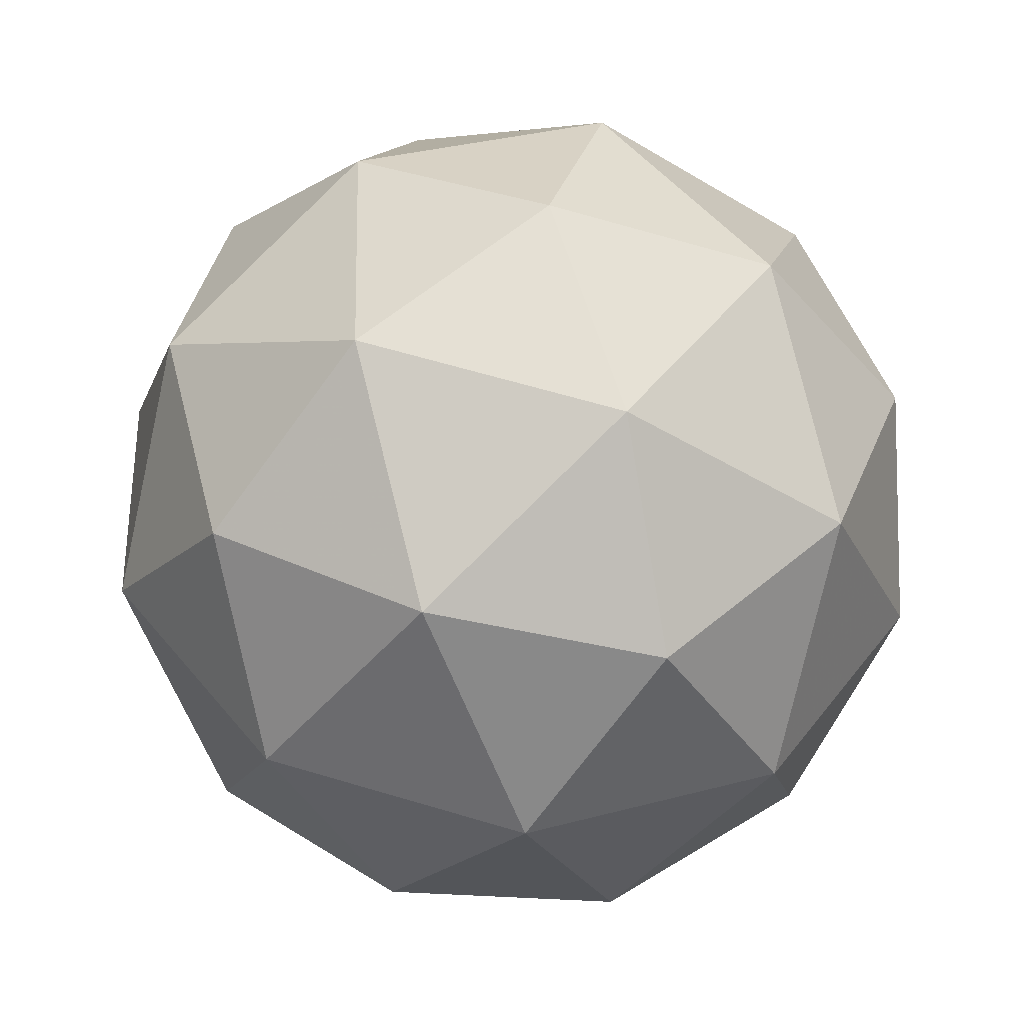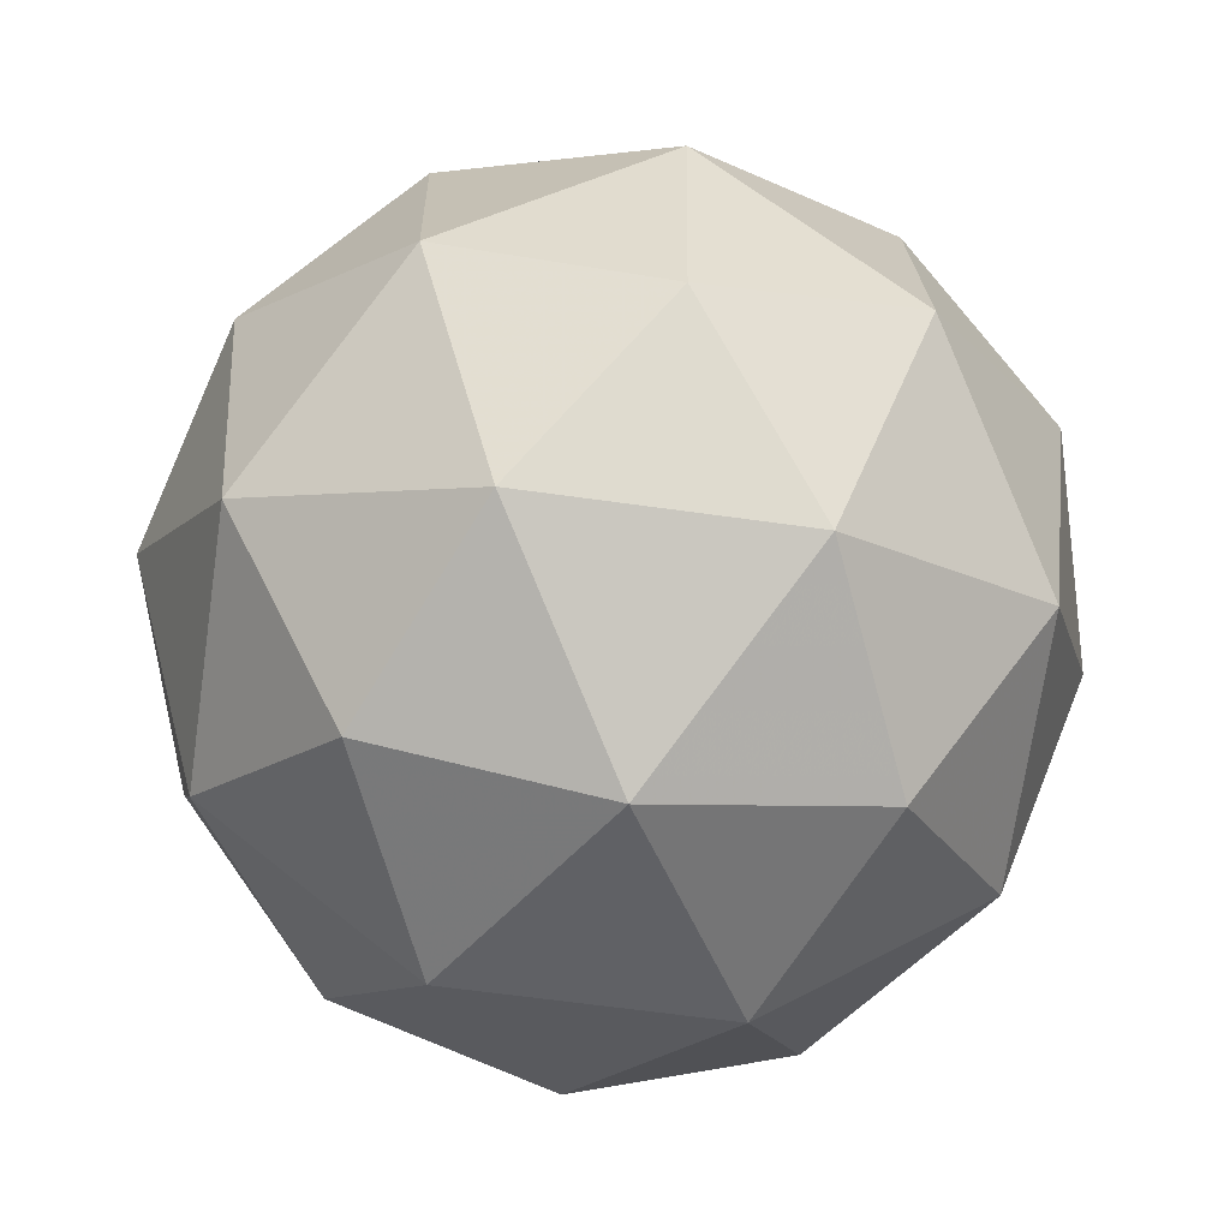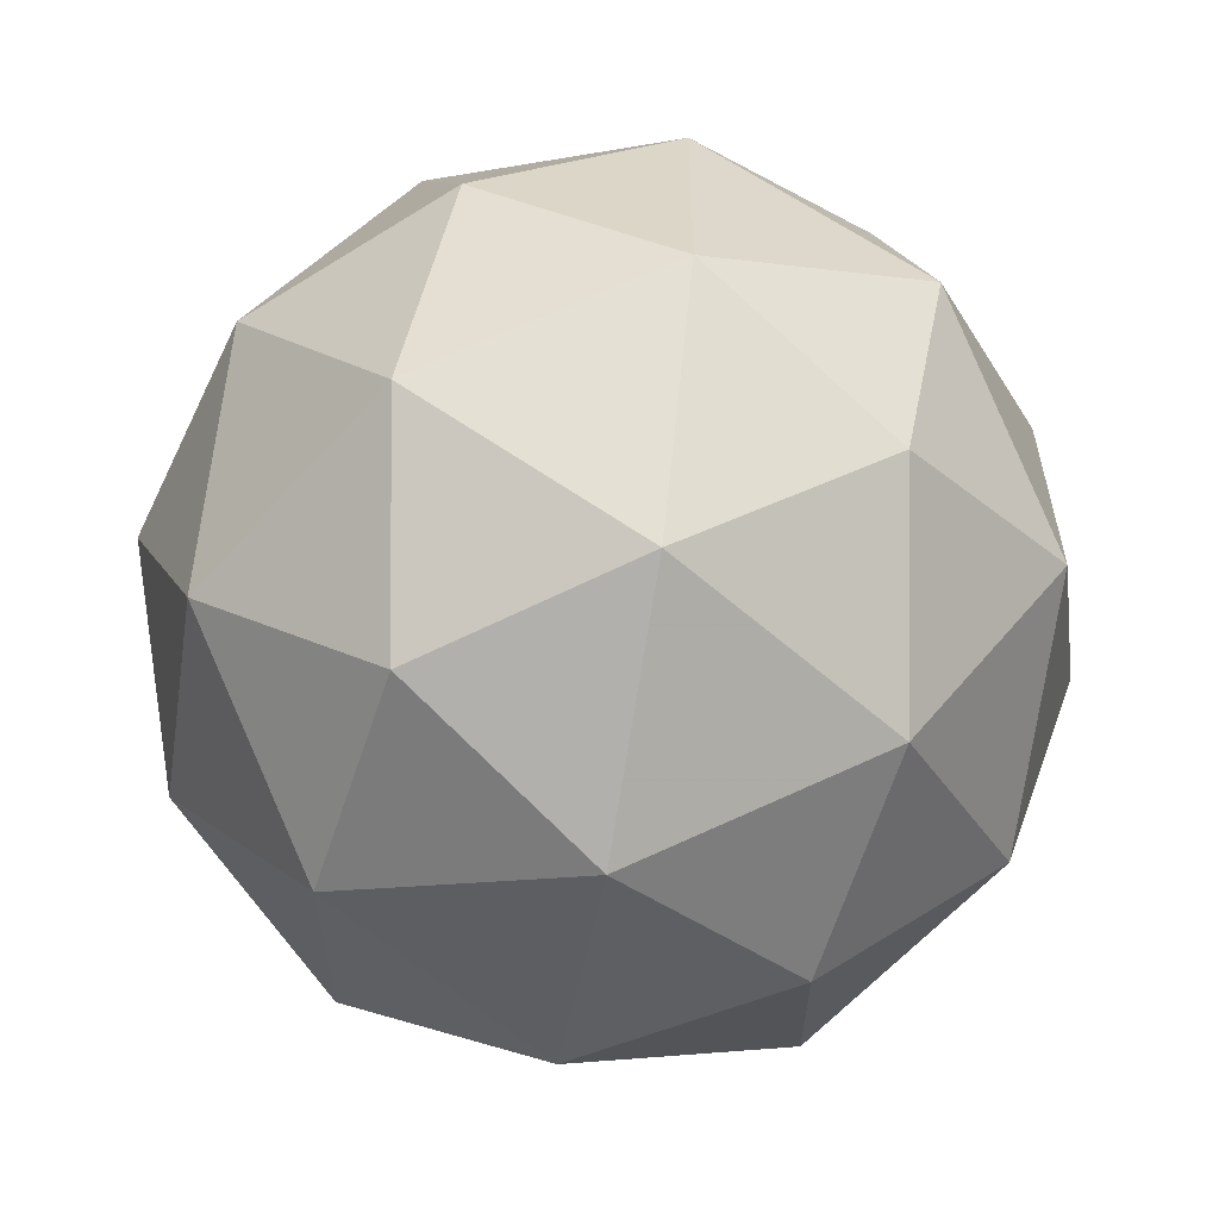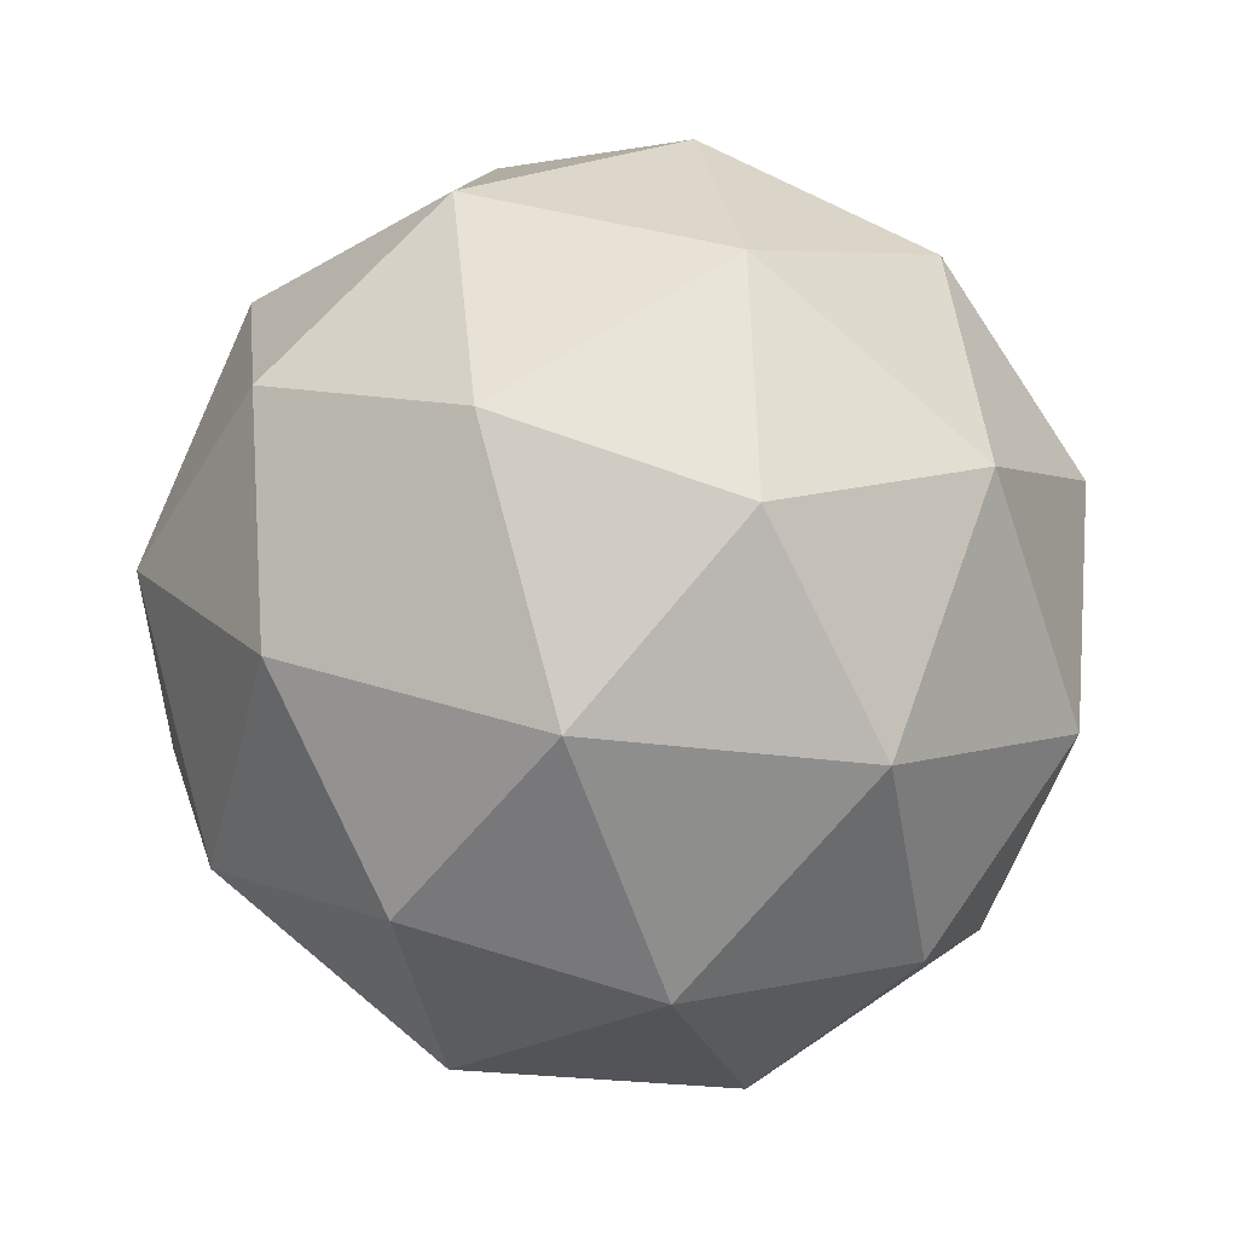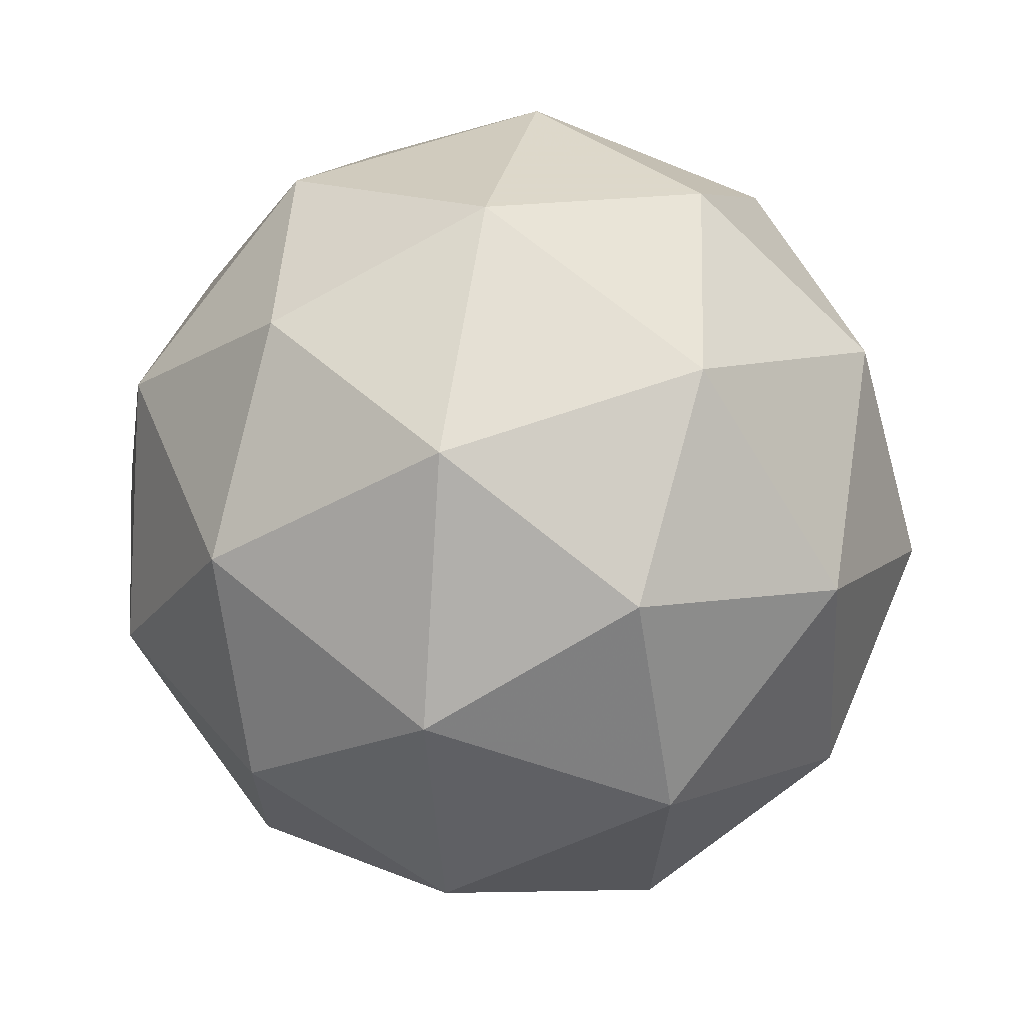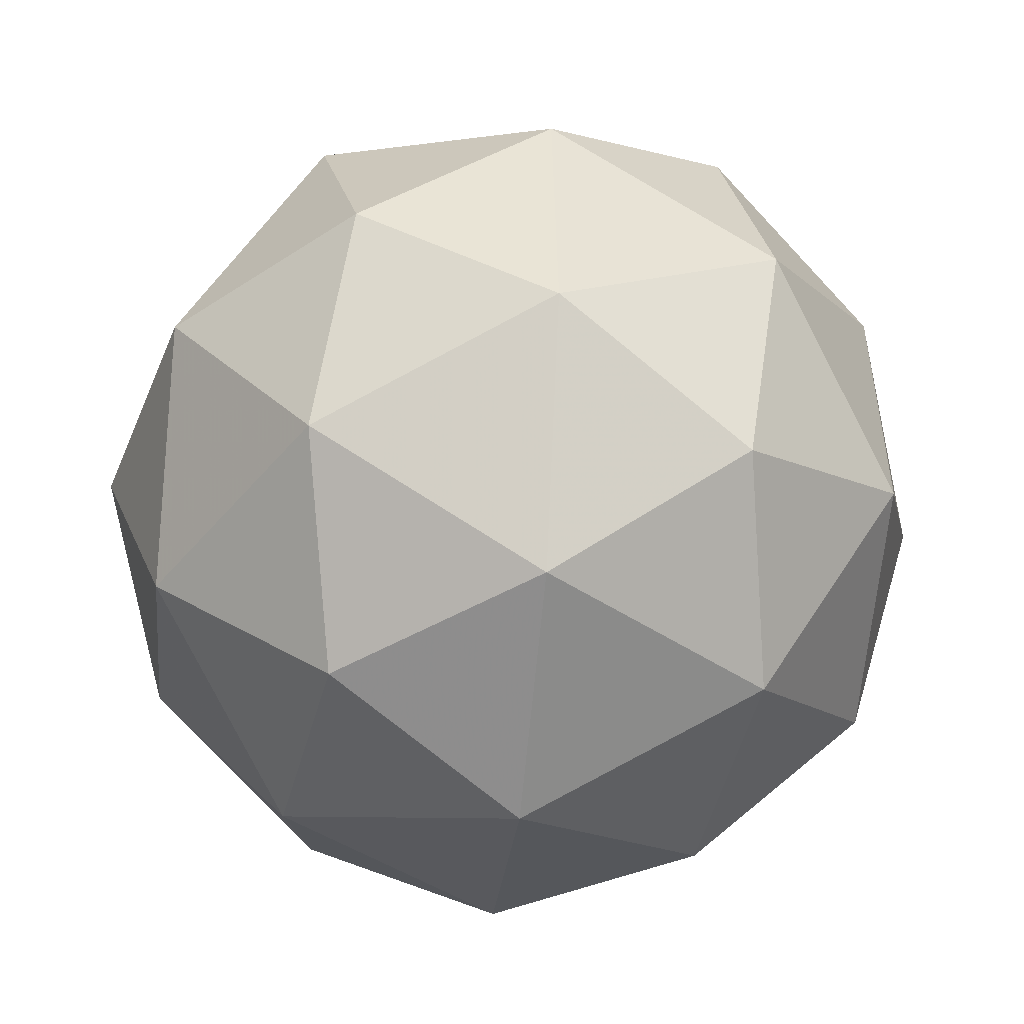
<metadata>
{"format":"obj","ext":"obj","renderer":"f3d","projection":"perspective","resolution":1024,"background":"white","views":[{"elev":-34.5,"azim":142.9,"up":"+Z"},{"elev":20.6,"azim":-95.4,"up":"+Y"},{"elev":-32.2,"azim":-66.8,"up":"+Z"},{"elev":-72.1,"azim":-134.2,"up":"+Y"},{"elev":2.9,"azim":-48.4,"up":"+Z"},{"elev":18.8,"azim":-38.8,"up":"+Y"}]}
</metadata>
<code>
v 2.608 -1.115 -2.582
v 2.561 -1.099 -2.514
v 2.645 -1.1 -2.508
v 2.673 -1.161 -2.558
v 2.607 -1.199 -2.594
v 2.538 -1.16 -2.567
v 2.598 -1.135 -2.448
v 2.668 -1.174 -2.475
v 2.644 -1.235 -2.528
v 2.56 -1.233 -2.534
v 2.532 -1.172 -2.484
v 2.598 -1.218 -2.46
v 2.63 -1.097 -2.549
v 2.581 -1.097 -2.553
v 2.603 -1.087 -2.51
v 2.54 -1.123 -2.544
v 2.567 -1.132 -2.584
v 2.647 -1.133 -2.579
v 2.669 -1.124 -2.535
v 2.608 -1.155 -2.6
v 2.647 -1.182 -2.586
v 2.567 -1.181 -2.591
v 2.536 -1.13 -2.495
v 2.523 -1.166 -2.527
v 2.625 -1.109 -2.47
v 2.575 -1.108 -2.474
v 2.682 -1.168 -2.515
v 2.666 -1.131 -2.486
v 2.63 -1.225 -2.568
v 2.669 -1.204 -2.547
v 2.54 -1.202 -2.556
v 2.581 -1.225 -2.571
v 2.558 -1.151 -2.456
v 2.638 -1.152 -2.451
v 2.665 -1.211 -2.498
v 2.602 -1.246 -2.532
v 2.536 -1.209 -2.507
v 2.597 -1.178 -2.442
v 2.558 -1.2 -2.463
v 2.638 -1.201 -2.458
v 2.624 -1.237 -2.489
v 2.575 -1.236 -2.492
f 1 14 13
f 2 14 16
f 1 13 18
f 1 18 20
f 1 20 17
f 2 16 23
f 3 15 25
f 4 19 27
f 5 21 29
f 6 22 31
f 2 23 26
f 3 25 28
f 4 27 30
f 5 29 32
f 6 31 24
f 7 33 38
f 8 34 40
f 9 35 41
f 10 36 42
f 11 37 39
f 39 42 12
f 39 37 42
f 37 10 42
f 42 41 12
f 42 36 41
f 36 9 41
f 41 40 12
f 41 35 40
f 35 8 40
f 40 38 12
f 40 34 38
f 34 7 38
f 38 39 12
f 38 33 39
f 33 11 39
f 24 37 11
f 24 31 37
f 31 10 37
f 32 36 10
f 32 29 36
f 29 9 36
f 30 35 9
f 30 27 35
f 27 8 35
f 28 34 8
f 28 25 34
f 25 7 34
f 26 33 7
f 26 23 33
f 23 11 33
f 31 32 10
f 31 22 32
f 22 5 32
f 29 30 9
f 29 21 30
f 21 4 30
f 27 28 8
f 27 19 28
f 19 3 28
f 25 26 7
f 25 15 26
f 15 2 26
f 23 24 11
f 23 16 24
f 16 6 24
f 17 22 6
f 17 20 22
f 20 5 22
f 20 21 5
f 20 18 21
f 18 4 21
f 18 19 4
f 18 13 19
f 13 3 19
f 16 17 6
f 16 14 17
f 14 1 17
f 13 15 3
f 13 14 15
f 14 2 15

</code>
